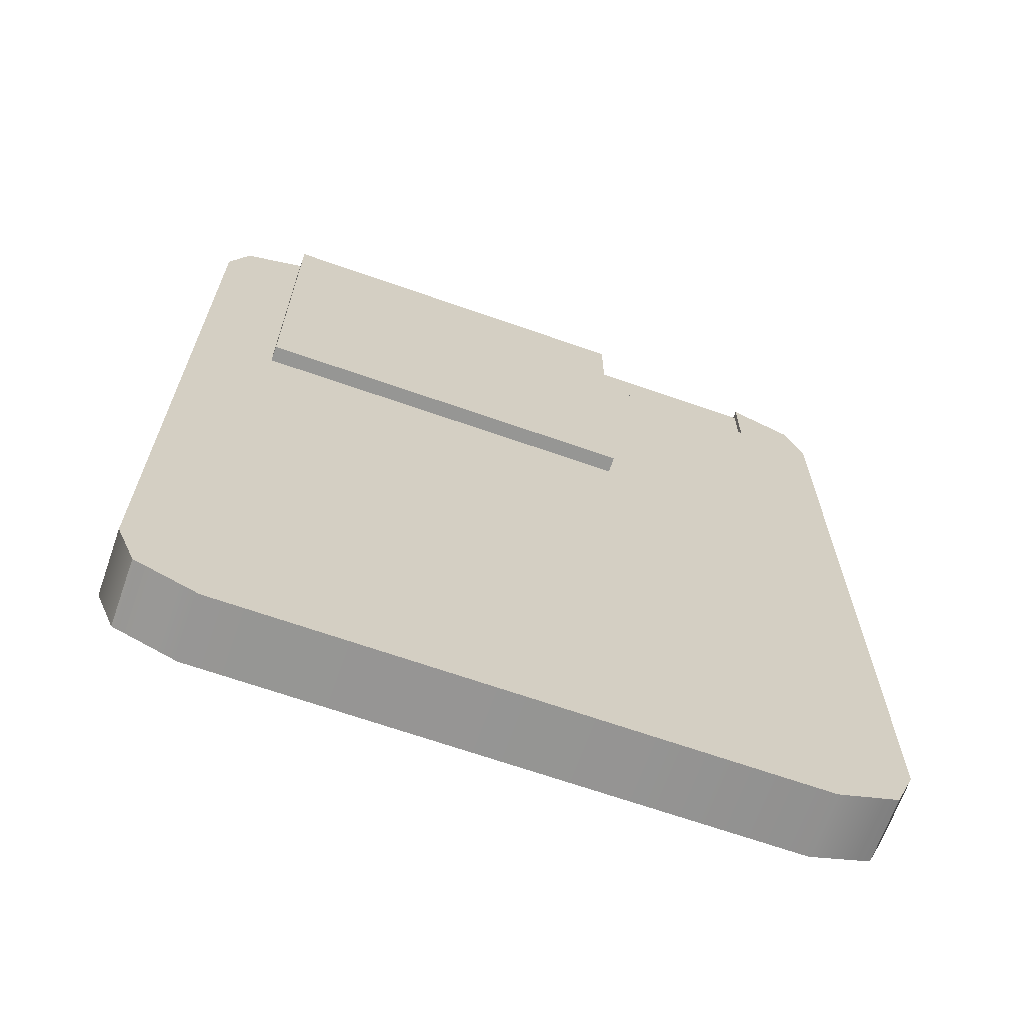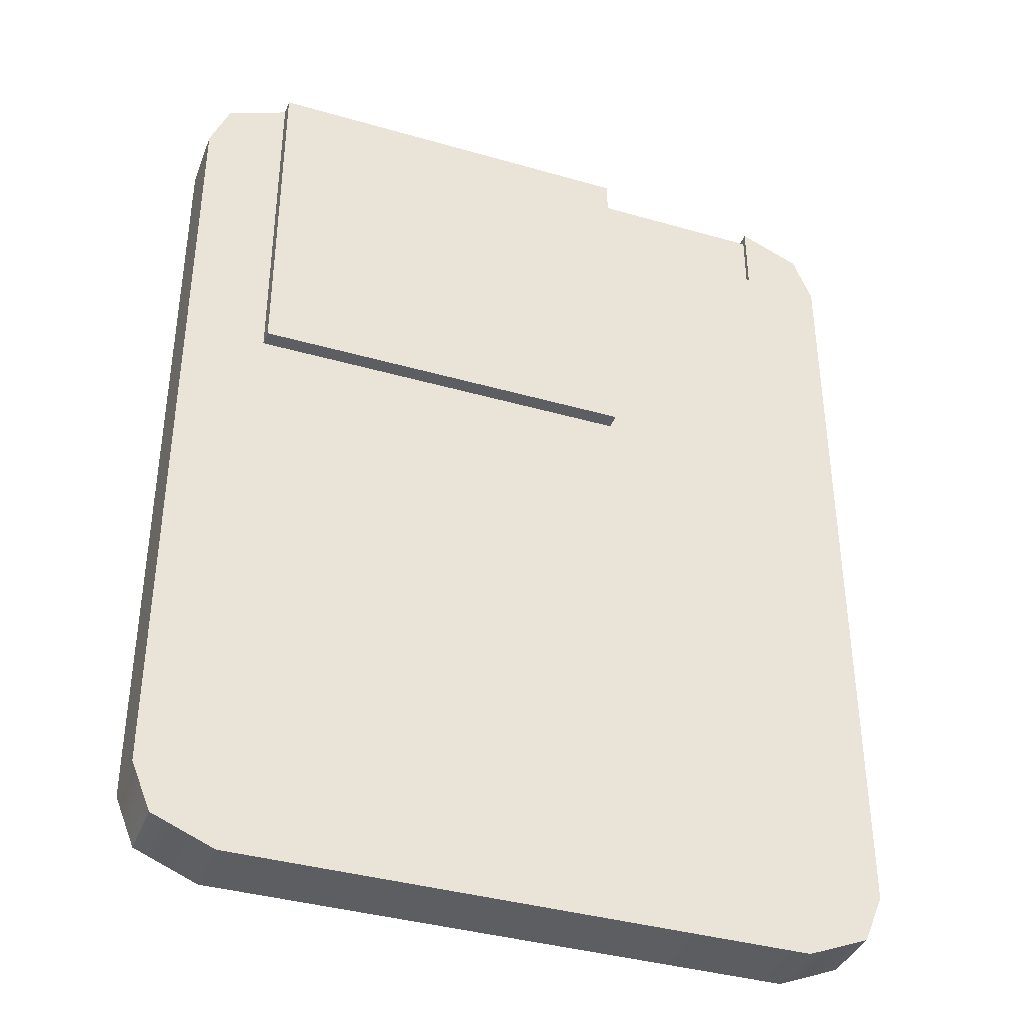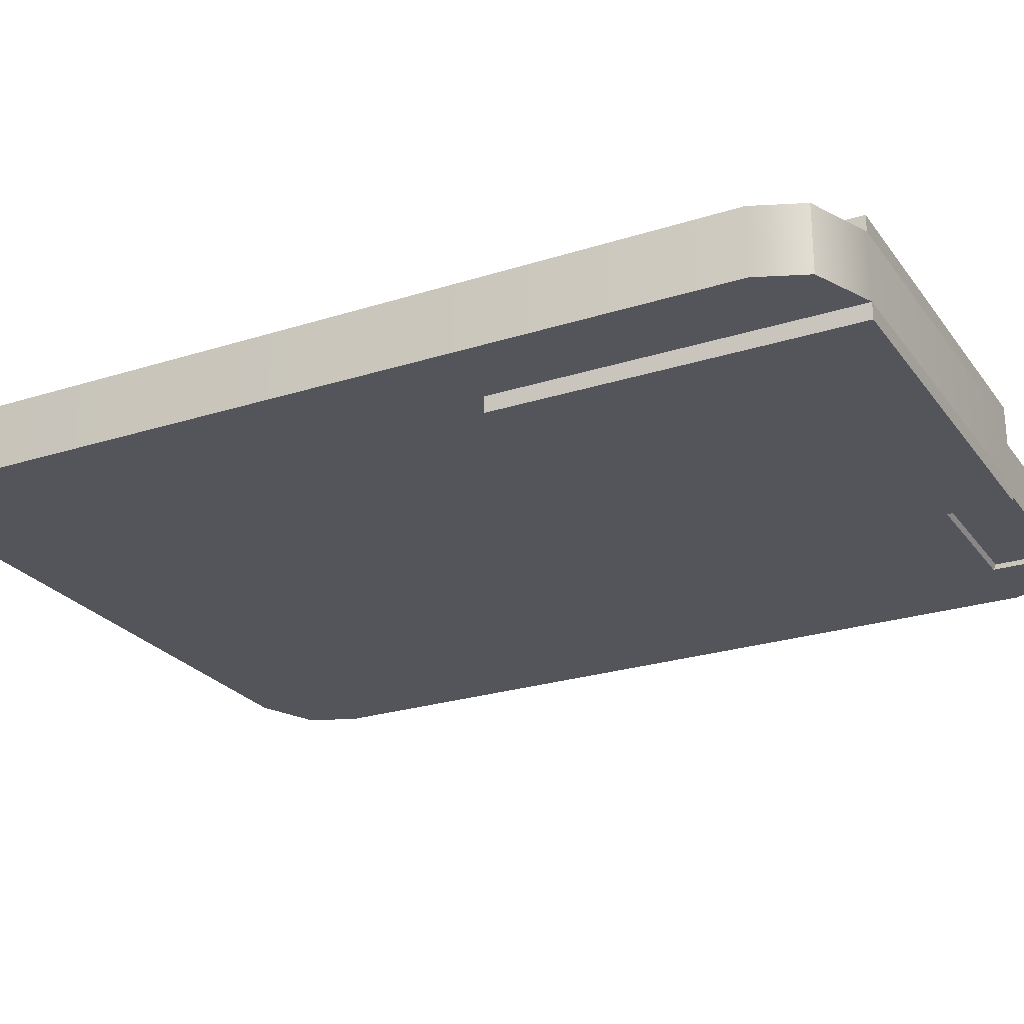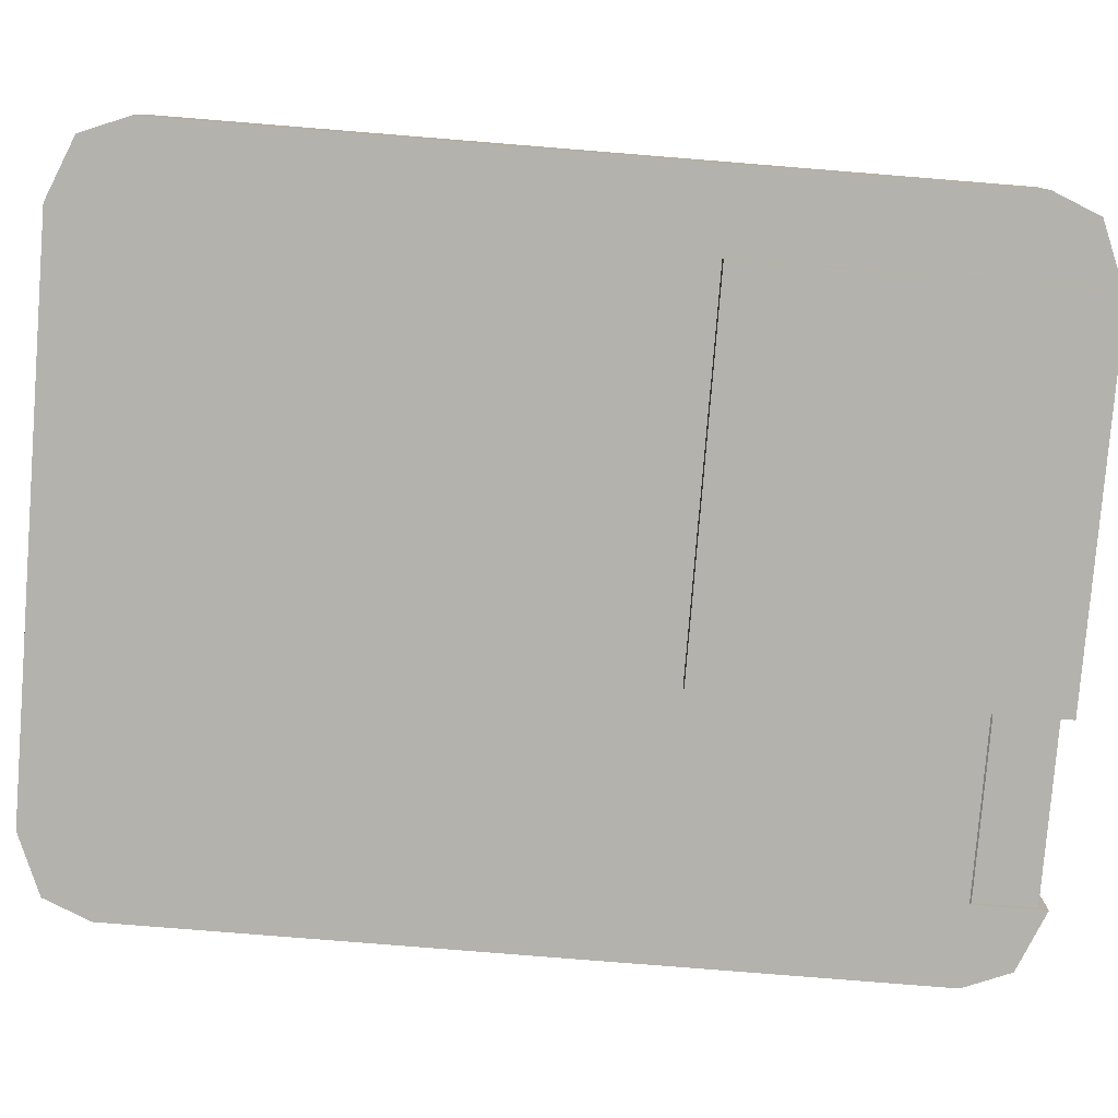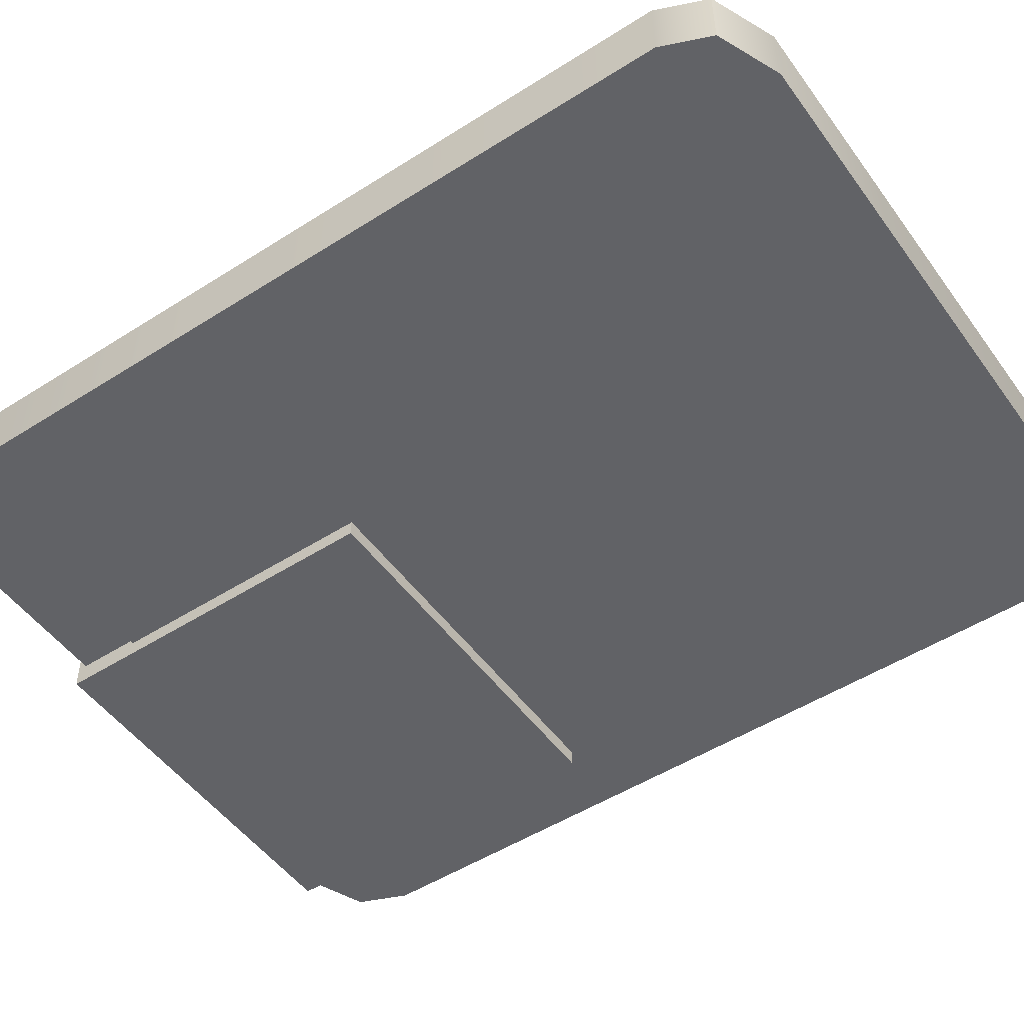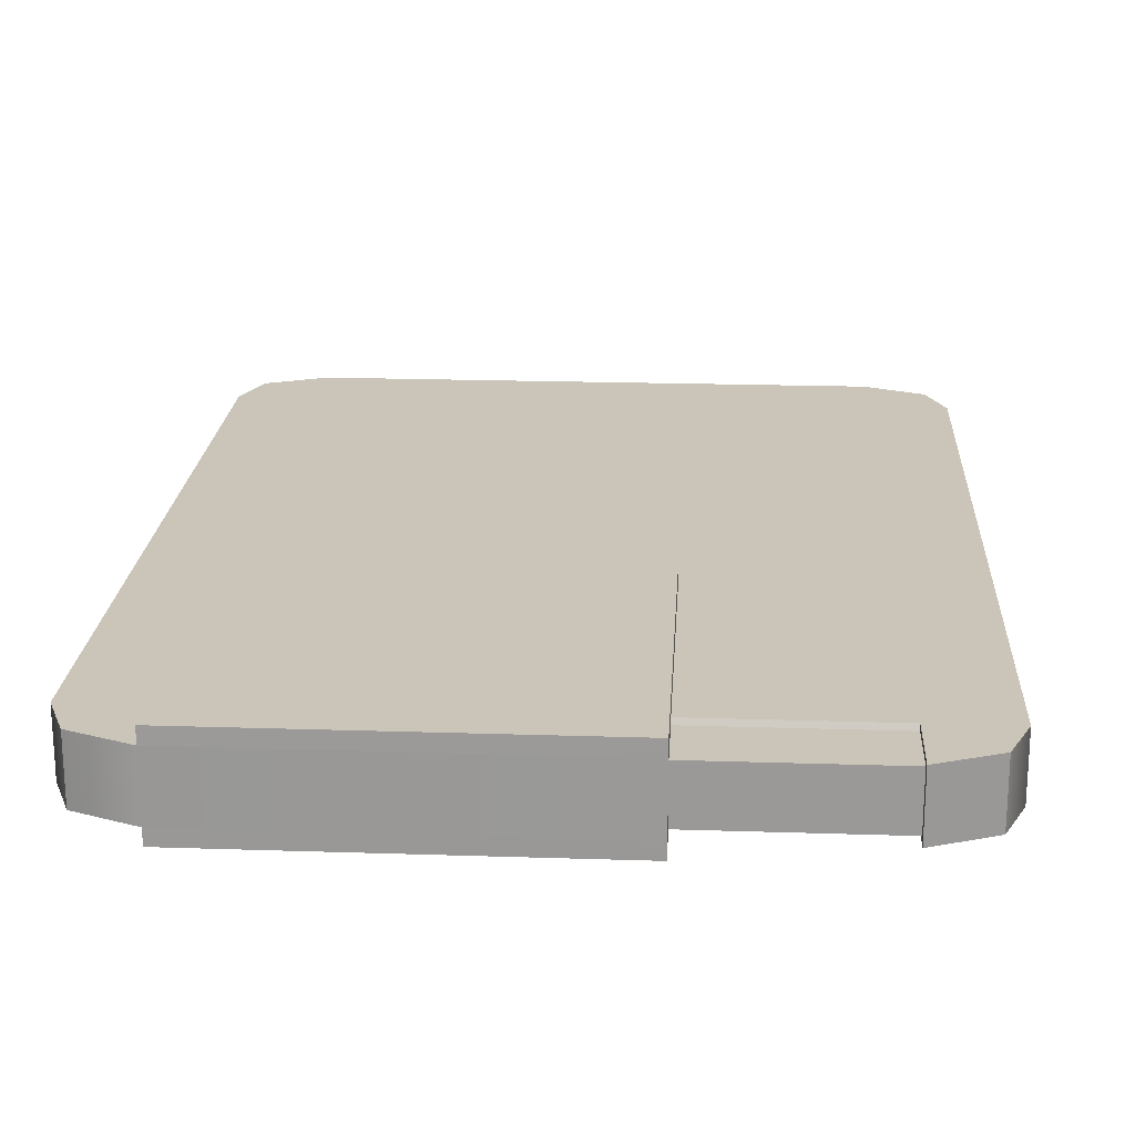
<metadata>
{"format":"obj","ext":"obj","renderer":"f3d","projection":"perspective","resolution":1024,"background":"white","views":[{"elev":-67.2,"azim":160.6,"up":"+Y"},{"elev":-38.3,"azim":160.0,"up":"+Y"},{"elev":-24.9,"azim":117.5,"up":"+Z"},{"elev":-79.5,"azim":85.4,"up":"+Z"},{"elev":-50.7,"azim":-55.2,"up":"+Z"},{"elev":20.5,"azim":-176.6,"up":"+Z"}]}
</metadata>
<code>
g default
v -1.545 0.1675 0.1469
v -1.27 0.05412 0.1469
v -0.4491 0.05412 0.1469
v 1.27 0.05412 0.1469
v 1.545 0.1675 0.1469
v -1.632 0.3816 0.1469
v -1.27 0.3816 0.1469
v -0.4491 0.3816 0.1469
v 1.27 0.3816 0.1469
v 1.632 0.3816 0.1469
v -1.632 2.704 0.1469
v -1.27 2.704 0.1469
v -0.4491 2.704 0.1469
v 1.27 2.704 0.1469
v 1.632 2.704 0.1469
v -1.632 3.952 0.1469
v -1.27 3.952 0.1469
v -0.4491 3.952 0.1469
v 1.27 3.952 0.1469
v 1.632 3.952 0.1469
v -1.545 4.166 0.1469
v -1.27 4.279 0.1469
v -0.4491 4.279 0.1469
v 1.27 4.279 0.1469
v 1.545 4.166 0.1469
v -1.545 4.166 -0.1469
v -1.27 4.279 -0.1469
v -0.4491 4.279 -0.1469
v 1.27 4.279 -0.1469
v 1.545 4.166 -0.1469
v -1.632 3.952 -0.1469
v -1.27 3.952 -0.1469
v -0.4491 3.952 -0.1469
v 1.27 3.952 -0.1469
v 1.632 3.952 -0.1469
v -1.632 2.704 -0.1469
v -1.27 2.704 -0.1469
v -0.4491 2.704 -0.1469
v 1.27 2.704 -0.1469
v 1.632 2.704 -0.1469
v -1.632 0.3816 -0.1469
v -1.27 0.3816 -0.1469
v -0.4491 0.3816 -0.1469
v 1.27 0.3816 -0.1469
v 1.632 0.3816 -0.1469
v -1.545 0.1675 -0.1469
v -1.27 0.05412 -0.1469
v -0.4491 0.05412 -0.1469
v 1.27 0.05412 -0.1469
v 1.545 0.1675 -0.1469
v -0.4481 2.704 0.2182
v 1.269 2.704 0.2182
v 1.269 3.951 0.2182
v -0.4481 3.951 0.2182
v 1.269 4.278 0.2182
v -0.4481 4.278 0.2182
v -0.4481 4.278 -0.2182
v 1.269 4.278 -0.2182
v 1.269 3.951 -0.2182
v -0.4481 3.951 -0.2182
v 1.269 2.704 -0.2182
v -0.4481 2.704 -0.2182
v -1.27 3.964 0.1235
v -0.4491 3.964 0.1235
v -0.4491 4.239 0.1235
v -1.27 4.239 0.1235
v -0.4491 4.239 -0.1235
v -1.27 4.239 -0.1235
v -0.4491 3.964 -0.1235
v -1.27 3.964 -0.1235
g pCube1
f 1 2 7 6
f 2 3 8 7
f 3 4 9 8
f 4 5 10 9
f 6 7 12 11
f 7 8 13 12
f 8 9 14 13
f 9 10 15 14
f 11 12 17 16
f 12 13 18 17
f 51 52 53 54
f 14 15 20 19
f 16 17 22 21
f 63 64 65 66
f 54 53 55 56
f 19 20 25 24
f 21 22 27 26
f 66 65 67 68
f 23 24 29 28
f 24 25 30 29
f 26 27 32 31
f 68 67 69 70
f 57 58 59 60
f 29 30 35 34
f 31 32 37 36
f 32 33 38 37
f 60 59 61 62
f 34 35 40 39
f 36 37 42 41
f 37 38 43 42
f 38 39 44 43
f 39 40 45 44
f 41 42 47 46
f 42 43 48 47
f 43 44 49 48
f 44 45 50 49
f 46 47 2 1
f 47 48 3 2
f 48 49 4 3
f 49 50 5 4
f 5 50 45 10
f 10 45 40 15
f 15 40 35 20
f 20 35 30 25
f 46 1 6 41
f 41 6 11 36
f 36 11 16 31
f 31 16 21 26
f 13 14 52 51
f 14 19 53 52
f 18 13 51 54
f 19 24 55 53
f 24 23 56 55
f 23 18 54 56
f 28 29 58 57
f 29 34 59 58
f 33 28 57 60
f 34 39 61 59
f 39 38 62 61
f 38 33 60 62
f 17 18 64 63
f 18 23 65 64
f 22 17 63 66
f 23 28 67 65
f 27 22 66 68
f 28 33 69 67
f 33 32 70 69
f 32 27 68 70

</code>
